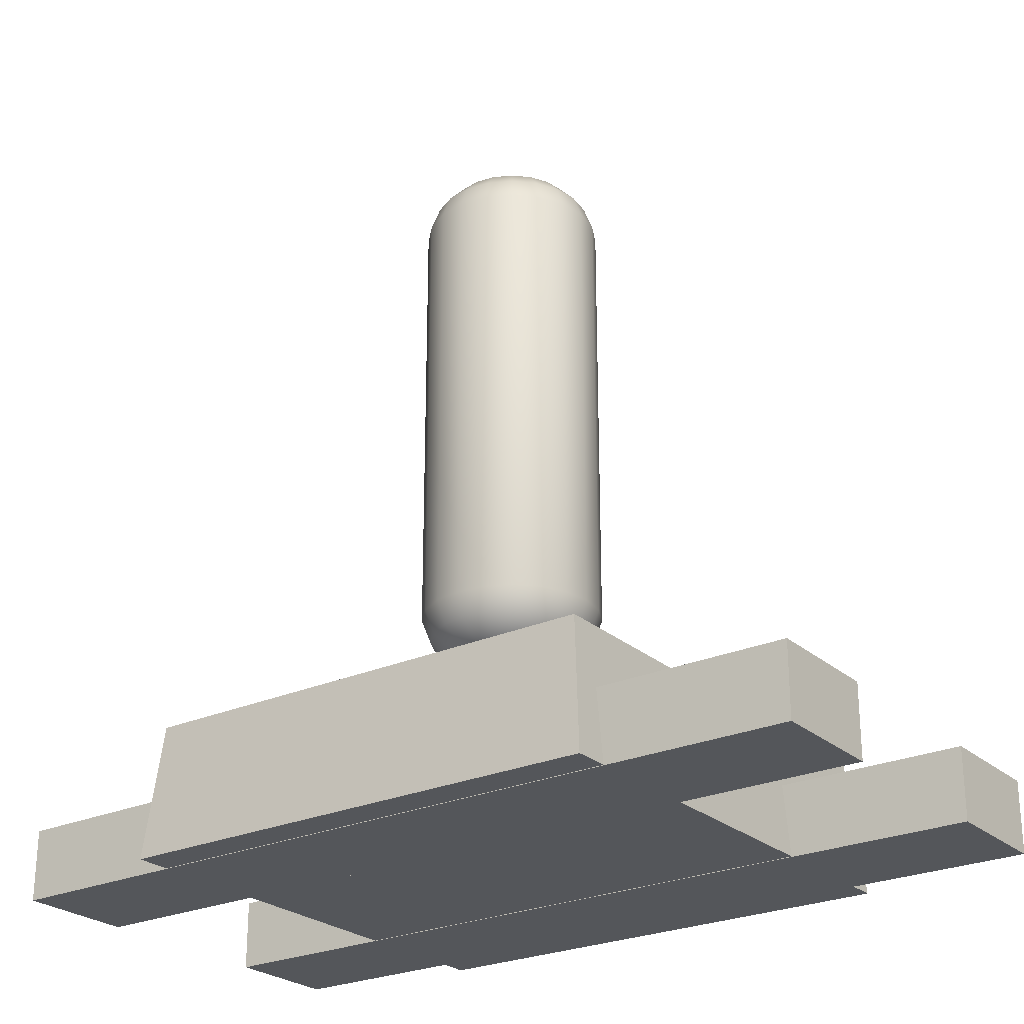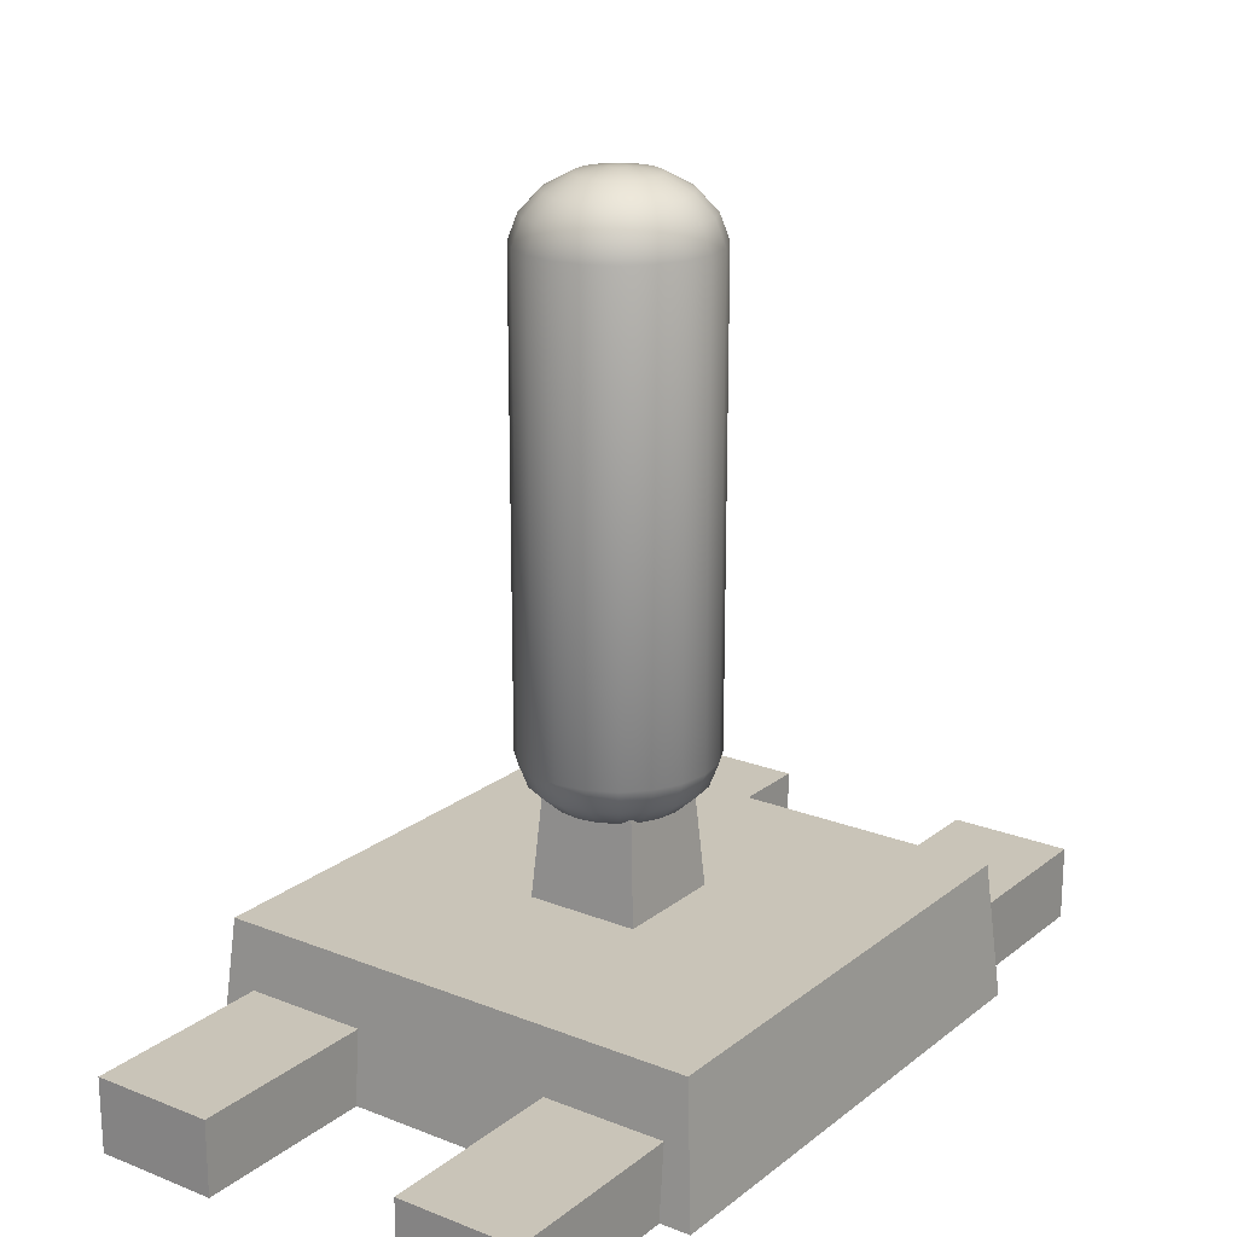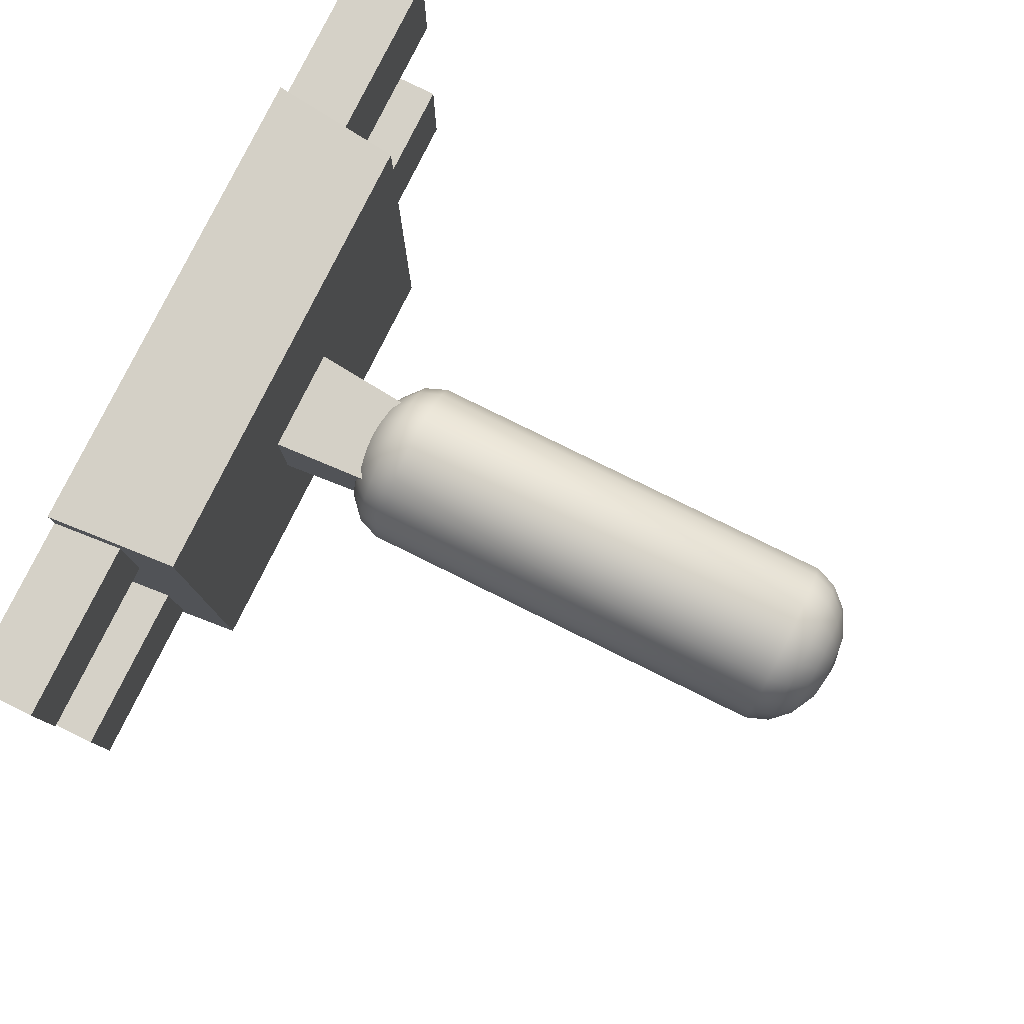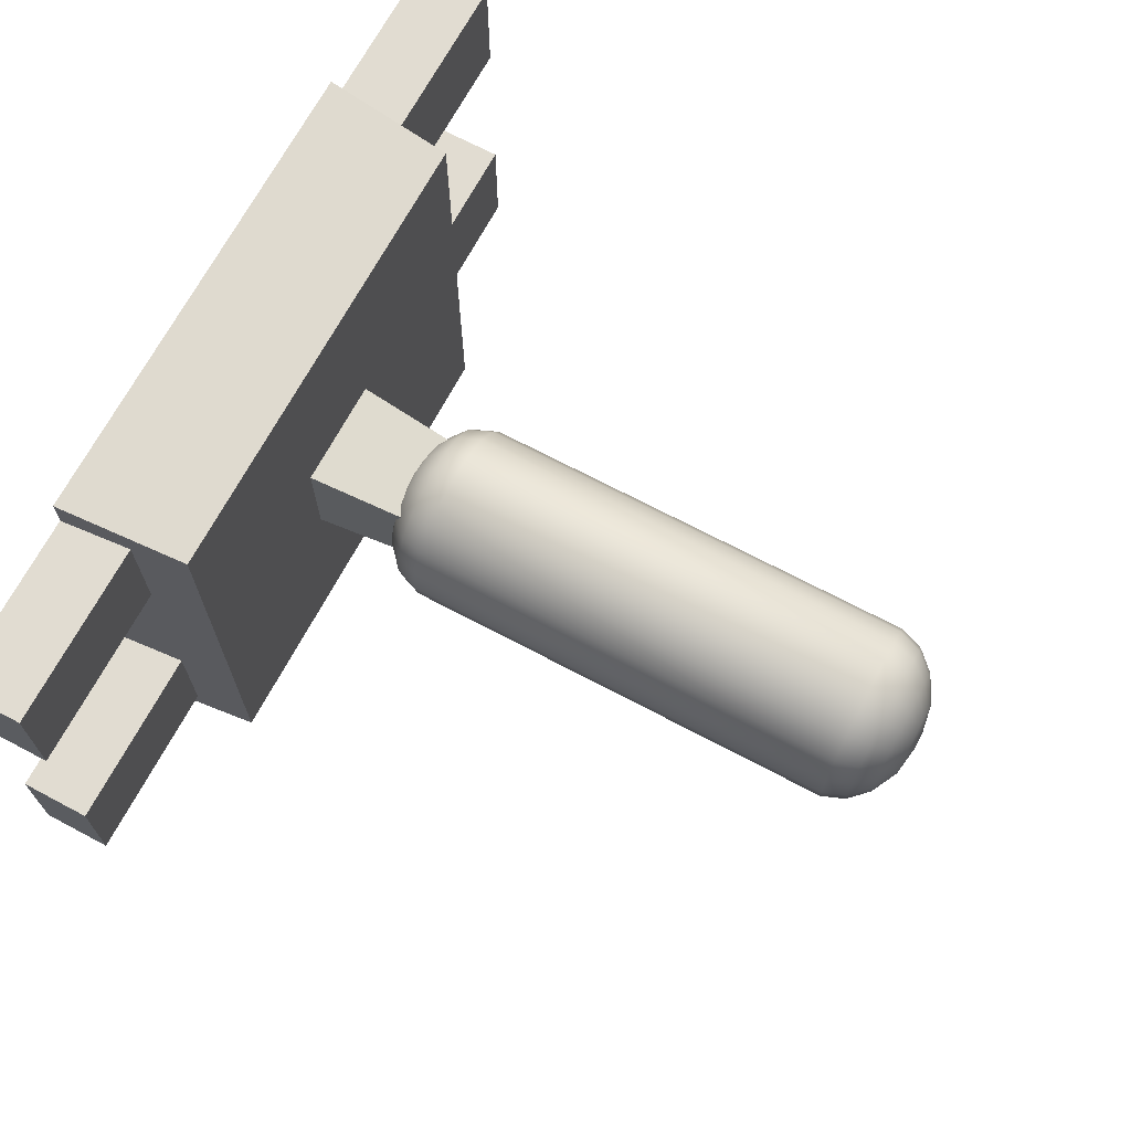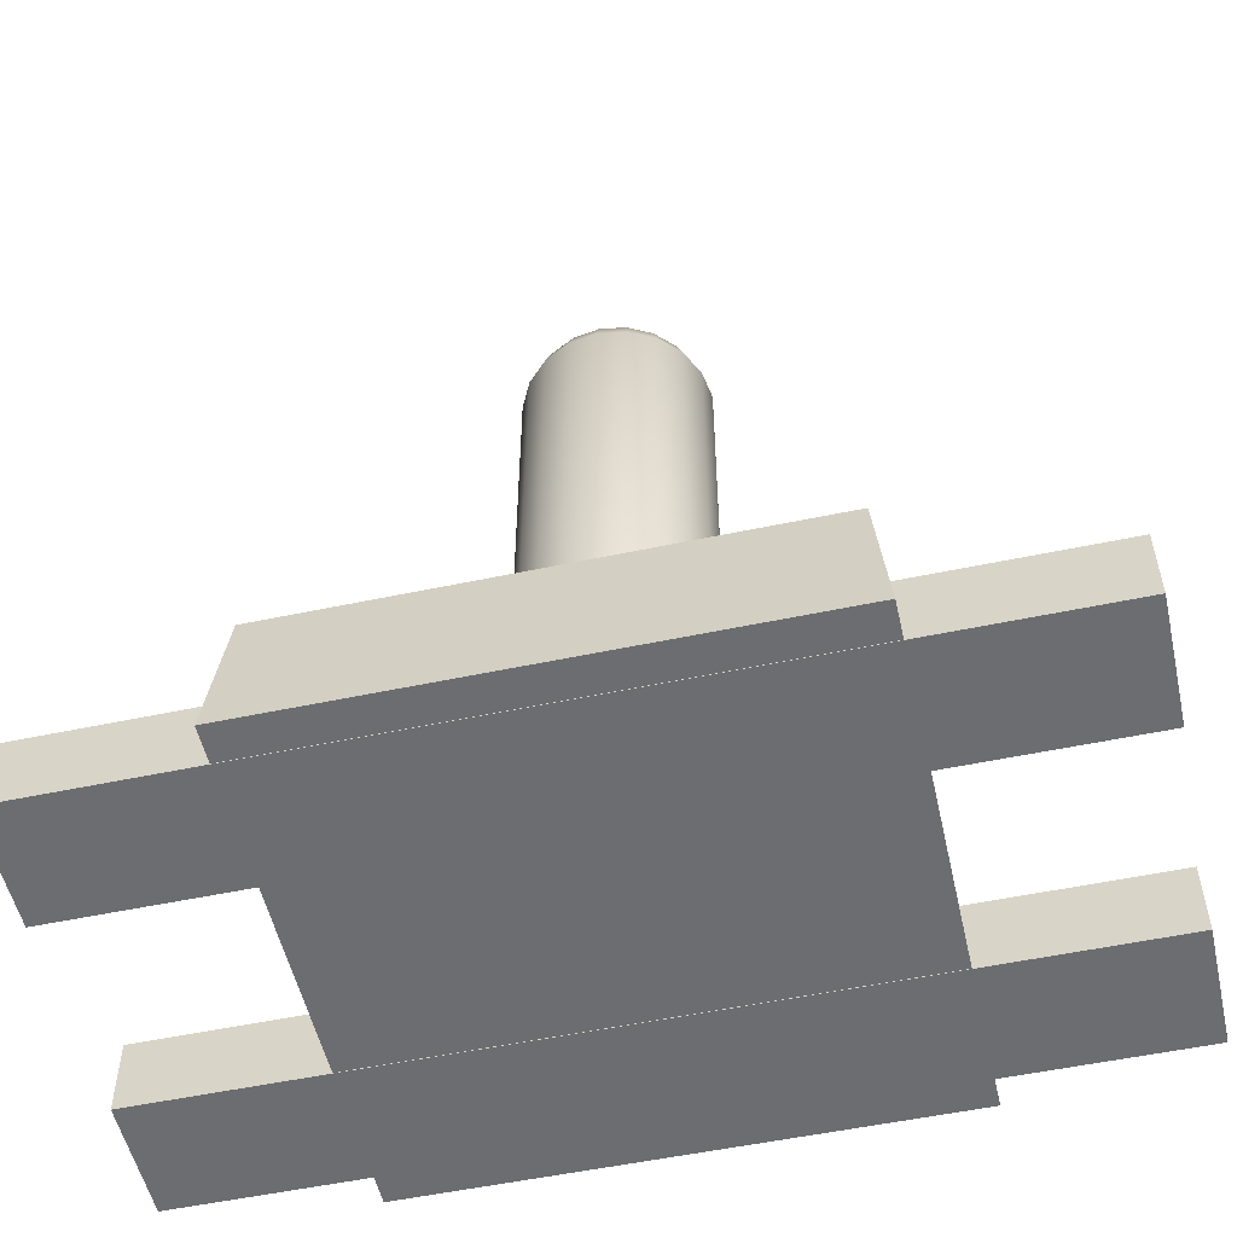
<metadata>
{"format":"obj","ext":"obj","renderer":"f3d","projection":"perspective","resolution":1024,"background":"white","views":[{"elev":-25.6,"azim":35.9,"up":"+Y"},{"elev":20.1,"azim":125.8,"up":"+Y"},{"elev":79.3,"azim":116.3,"up":"+Z"},{"elev":69.1,"azim":118.0,"up":"+Z"},{"elev":-54.0,"azim":12.7,"up":"+Y"}]}
</metadata>
<code>
o Light_3_Base_Cube.333
v -0.1 -0.5441 0.1
v -0.06971 -0.1397 0.06971
v -0.1 -0.5441 -0.1
v -0.06971 -0.1397 -0.06971
v 0.1 -0.5441 0.1
v 0.06971 -0.1397 0.06971
v 0.1 -0.5441 -0.1
v 0.06971 -0.1397 -0.06971
v -0.4086 -0.6219 0.4086
v -0.3897 -0.406 0.3897
v -0.4086 -0.6219 -0.4086
v -0.3897 -0.406 -0.3897
v 0.4086 -0.6219 0.4086
v 0.3897 -0.406 0.3897
v 0.4086 -0.6219 -0.4086
v 0.3897 -0.406 -0.3897
v -0.7034 -0.6227 -0.1649
v -0.7034 -0.5059 -0.1649
v -0.7034 -0.6227 -0.3594
v -0.7034 -0.5059 -0.3594
v 0.7034 -0.6227 -0.1649
v 0.7034 -0.5059 -0.1649
v 0.7034 -0.6227 -0.3594
v 0.7034 -0.5059 -0.3594
v -0.7034 -0.6227 0.3504
v -0.7034 -0.5059 0.3504
v -0.7034 -0.6227 0.1559
v -0.7034 -0.5059 0.1559
v 0.7034 -0.6227 0.3504
v 0.7034 -0.5059 0.3504
v 0.7034 -0.6227 0.1559
v 0.7034 -0.5059 0.1559
f 2 3 1
f 4 7 3
f 8 5 7
f 6 1 5
f 7 1 3
f 4 6 8
f 10 11 9
f 12 15 11
f 16 13 15
f 14 9 13
f 15 9 11
f 12 14 16
f 18 19 17
f 20 23 19
f 24 21 23
f 22 17 21
f 23 17 19
f 20 22 24
f 26 27 25
f 28 31 27
f 32 29 31
f 30 25 29
f 31 25 27
f 28 30 32
f 2 4 3
f 4 8 7
f 8 6 5
f 6 2 1
f 7 5 1
f 4 2 6
f 10 12 11
f 12 16 15
f 16 14 13
f 14 10 9
f 15 13 9
f 12 10 14
f 18 20 19
f 20 24 23
f 24 22 21
f 22 18 17
f 23 21 17
f 20 18 22
f 26 28 27
f 28 32 31
f 32 30 29
f 30 26 25
f 31 29 25
f 28 26 30
o Light_3_Bulb_Cylinder.109
v 0 -0.1865 -0.1486
v 0 0.5484 -0.1486
v 0.04593 -0.1865 -0.1414
v 0.04593 0.5484 -0.1414
v 0.08737 -0.1865 -0.1202
v 0.08737 0.5484 -0.1202
v 0.1202 -0.1865 -0.08737
v 0.1202 0.5484 -0.08737
v 0.1414 -0.1865 -0.04593
v 0.1414 0.5484 -0.04593
v 0.1486 -0.1865 0
v 0.1486 0.5484 0
v 0.1414 -0.1865 0.04593
v 0.1414 0.5484 0.04593
v 0.1202 -0.1865 0.08737
v 0.1202 0.5484 0.08737
v 0.08737 -0.1865 0.1202
v 0.08737 0.5484 0.1202
v 0.04593 -0.1865 0.1414
v 0.04593 0.5484 0.1414
v 0 -0.1865 0.1486
v 0 0.5484 0.1486
v -0.04593 -0.1865 0.1414
v -0.04593 0.5484 0.1414
v -0.08737 -0.1865 0.1202
v -0.08737 0.5484 0.1202
v -0.1202 -0.1865 0.08737
v -0.1202 0.5484 0.08737
v -0.1414 -0.1865 0.04593
v -0.1414 0.5484 0.04593
v -0.1486 -0.1865 0
v -0.1486 0.5484 0
v -0.1414 -0.1865 -0.04593
v -0.1414 0.5484 -0.04593
v -0.1202 -0.1865 -0.08737
v -0.1202 0.5484 -0.08737
v -0.08737 -0.1865 -0.1202
v -0.08737 0.5484 -0.1202
v -0.04593 -0.1865 -0.1414
v -0.04593 0.5484 -0.1414
v 0.04144 0.5869 -0.1275
v -0 0.5869 -0.1341
v 0.07882 0.5869 -0.1085
v 0.1085 0.5869 -0.07882
v 0.1275 0.5869 -0.04144
v 0.1341 0.5869 0
v 0.1275 0.5869 0.04144
v 0.1085 0.5869 0.07882
v 0.07882 0.5869 0.1085
v 0.04144 0.5869 0.1275
v -0 0.5869 0.1341
v -0.04144 0.5869 0.1275
v -0.07882 0.5869 0.1085
v -0.1085 0.5869 0.07882
v -0.1275 0.5869 0.04144
v -0.1341 0.5869 0
v -0.1275 0.5869 -0.04144
v -0.1085 0.5869 -0.07882
v -0.07882 0.5869 -0.1085
v -0.04144 0.5869 -0.1275
v 0.03245 0.6178 -0.09986
v -0 0.6178 -0.105
v 0.06172 0.6178 -0.08495
v 0.08495 0.6178 -0.06172
v 0.09986 0.6178 -0.03245
v 0.105 0.6178 -0
v 0.09986 0.6178 0.03245
v 0.08495 0.6178 0.06172
v 0.06172 0.6178 0.08495
v 0.03245 0.6178 0.09986
v -0 0.6178 0.105
v -0.03245 0.6178 0.09986
v -0.06172 0.6178 0.08495
v -0.08495 0.6178 0.06172
v -0.09986 0.6178 0.03245
v -0.105 0.6178 -0
v -0.09986 0.6178 -0.03245
v -0.08495 0.6178 -0.06172
v -0.06172 0.6178 -0.08495
v -0.03245 0.6178 -0.09986
v 0.01898 0.6409 -0.05841
v -0 0.6409 -0.06142
v 0.0361 0.6409 -0.04969
v 0.04969 0.6409 -0.0361
v 0.05841 0.6409 -0.01898
v 0.06142 0.6409 -0
v 0.05841 0.6409 0.01898
v 0.04969 0.6409 0.0361
v 0.0361 0.6409 0.04969
v 0.01898 0.6409 0.05841
v -0 0.6409 0.06142
v -0.01898 0.6409 0.05841
v -0.0361 0.6409 0.04969
v -0.04969 0.6409 0.0361
v -0.05841 0.6409 0.01898
v -0.06142 0.6409 -0
v -0.05841 0.6409 -0.01898
v -0.04969 0.6409 -0.0361
v -0.0361 0.6409 -0.04969
v -0.01898 0.6409 -0.05841
v 0.004267 0.6486 -0.01313
v 0 0.6486 -0.01381
v 0.008116 0.6486 -0.01117
v 0.01117 0.6486 -0.008116
v 0.01313 0.6486 -0.004267
v 0.01381 0.6486 -0
v 0.01313 0.6486 0.004267
v 0.01117 0.6486 0.008116
v 0.008116 0.6486 0.01117
v 0.004267 0.6486 0.01313
v 0 0.6486 0.01381
v -0.004267 0.6486 0.01313
v -0.008116 0.6486 0.01117
v -0.01117 0.6486 0.008116
v -0.01313 0.6486 0.004267
v -0.01381 0.6486 -0
v -0.01313 0.6486 -0.004267
v -0.01117 0.6486 -0.008116
v -0.008116 0.6486 -0.01117
v -0.004267 0.6486 -0.01313
v 0 -0.225 -0.1338
v 0.04134 -0.225 -0.1272
v 0.07863 -0.225 -0.1082
v 0.1082 -0.225 -0.07863
v 0.1272 -0.225 -0.04134
v 0.1338 -0.225 0
v 0.1272 -0.225 0.04134
v 0.1082 -0.225 0.07863
v 0.07863 -0.225 0.1082
v 0.04134 -0.225 0.1272
v 0 -0.225 0.1338
v -0.04134 -0.225 0.1272
v -0.07863 -0.225 0.1082
v -0.1082 -0.225 0.07863
v -0.1272 -0.225 0.04134
v -0.1338 -0.225 0
v -0.1272 -0.225 -0.04134
v -0.1082 -0.225 -0.07863
v -0.07863 -0.225 -0.1082
v -0.04134 -0.225 -0.1272
v 0 -0.2558 -0.09959
v 0.03077 -0.2558 -0.09471
v 0.05854 -0.2558 -0.08057
v 0.08057 -0.2558 -0.05854
v 0.09471 -0.2558 -0.03077
v 0.09959 -0.2558 -0
v 0.09471 -0.2558 0.03077
v 0.08057 -0.2558 0.05854
v 0.05854 -0.2558 0.08057
v 0.03077 -0.2558 0.09471
v 0 -0.2558 0.09959
v -0.03077 -0.2558 0.09471
v -0.05854 -0.2558 0.08057
v -0.08057 -0.2558 0.05854
v -0.09471 -0.2558 0.03077
v -0.09959 -0.2558 -0
v -0.09471 -0.2558 -0.03077
v -0.08057 -0.2558 -0.05854
v -0.05854 -0.2558 -0.08057
v -0.03077 -0.2558 -0.09471
v 0 -0.2789 -0.04224
v 0.01305 -0.2789 -0.04018
v 0.02483 -0.2789 -0.03418
v 0.03418 -0.2789 -0.02483
v 0.04018 -0.2789 -0.01305
v 0.04224 -0.2789 0
v 0.04018 -0.2789 0.01305
v 0.03418 -0.2789 0.02483
v 0.02483 -0.2789 0.03418
v 0.01305 -0.2789 0.04018
v 0 -0.2789 0.04224
v -0.01305 -0.2789 0.04018
v -0.02483 -0.2789 0.03418
v -0.03418 -0.2789 0.02483
v -0.04018 -0.2789 0.01305
v -0.04224 -0.2789 0
v -0.04018 -0.2789 -0.01305
v -0.03418 -0.2789 -0.02483
v -0.02483 -0.2789 -0.03418
v -0.01305 -0.2789 -0.04018
v -0 -0.2866 -0.005948
v 0.001838 -0.2866 -0.005656
v 0.003496 -0.2866 -0.004812
v 0.004812 -0.2866 -0.003496
v 0.005656 -0.2866 -0.001838
v 0.005948 -0.2866 -0
v 0.005656 -0.2866 0.001838
v 0.004812 -0.2866 0.003496
v 0.003496 -0.2866 0.004812
v 0.001838 -0.2866 0.005656
v -0 -0.2866 0.005948
v -0.001838 -0.2866 0.005656
v -0.003496 -0.2866 0.004812
v -0.004812 -0.2866 0.003496
v -0.005656 -0.2866 0.001838
v -0.005948 -0.2866 -0
v -0.005656 -0.2866 -0.001838
v -0.004812 -0.2866 -0.003496
v -0.003496 -0.2866 -0.004812
v -0.001838 -0.2866 -0.005656
f 34 35 33
f 36 37 35
f 38 39 37
f 40 41 39
f 42 43 41
f 44 45 43
f 46 47 45
f 48 49 47
f 50 51 49
f 52 53 51
f 54 55 53
f 56 57 55
f 58 59 57
f 60 61 59
f 62 63 61
f 64 65 63
f 66 67 65
f 68 69 67
f 38 76 40
f 70 71 69
f 72 33 71
f 43 157 41
f 86 107 87
f 48 81 50
f 34 73 36
f 60 85 86
f 68 91 70
f 44 79 46
f 56 83 84
f 64 89 66
f 40 77 42
f 52 81 82
f 60 87 62
f 70 92 72
f 36 75 38
f 46 80 48
f 58 84 85
f 66 90 68
f 42 78 44
f 54 82 83
f 62 88 64
f 72 74 34
f 106 127 107
f 79 100 80
f 87 108 88
f 80 101 81
f 73 94 93
f 89 108 109
f 81 102 82
f 73 95 75
f 89 110 90
f 82 103 83
f 75 96 76
f 90 111 91
f 83 104 84
f 76 97 77
f 92 111 112
f 84 105 85
f 77 98 78
f 74 112 94
f 85 106 86
f 78 99 79
f 118 137 138
f 99 120 100
f 107 128 108
f 100 121 101
f 94 113 93
f 109 128 129
f 102 121 122
f 93 115 95
f 110 129 130
f 102 123 103
f 96 115 116
f 110 131 111
f 103 124 104
f 97 116 117
f 111 132 112
f 105 124 125
f 97 118 98
f 112 114 94
f 105 126 106
f 98 119 99
f 137 135 147
f 114 152 134
f 125 146 126
f 119 138 139
f 126 147 127
f 120 139 140
f 127 148 128
f 120 141 121
f 114 133 113
f 129 148 149
f 121 142 122
f 113 135 115
f 129 150 130
f 123 142 143
f 115 136 116
f 130 151 131
f 123 144 124
f 116 137 117
f 131 152 132
f 124 145 125
f 161 182 181
f 53 162 51
f 63 167 61
f 33 172 71
f 39 155 37
f 49 160 47
f 33 154 153
f 59 165 57
f 69 170 67
f 43 159 158
f 53 164 163
f 63 169 168
f 41 156 39
f 51 161 49
f 61 166 59
f 71 171 69
f 37 154 35
f 47 159 45
f 57 164 55
f 67 169 65
f 179 198 178
f 155 174 154
f 170 189 169
f 163 182 162
f 156 175 155
f 171 190 170
f 164 183 163
f 157 176 156
f 172 191 171
f 165 184 164
f 158 177 157
f 153 192 172
f 166 185 165
f 159 178 158
f 166 187 186
f 160 179 159
f 168 187 167
f 161 180 160
f 153 174 173
f 168 189 188
f 207 228 227
f 186 207 206
f 180 199 179
f 188 207 187
f 181 200 180
f 174 193 173
f 189 208 188
f 182 201 181
f 174 195 194
f 190 209 189
f 183 202 182
f 176 195 175
f 191 210 190
f 184 203 183
f 177 196 176
f 192 211 191
f 185 204 184
f 177 198 197
f 192 193 212
f 186 205 185
f 216 220 228
f 200 221 220
f 194 213 193
f 209 228 208
f 202 221 201
f 194 215 214
f 209 230 229
f 203 222 202
f 196 215 195
f 210 231 230
f 203 224 223
f 196 217 216
f 211 232 231
f 205 224 204
f 198 217 197
f 212 213 232
f 206 225 205
f 199 218 198
f 207 226 206
f 200 219 199
f 34 36 35
f 36 38 37
f 38 40 39
f 40 42 41
f 42 44 43
f 44 46 45
f 46 48 47
f 48 50 49
f 50 52 51
f 52 54 53
f 54 56 55
f 56 58 57
f 58 60 59
f 60 62 61
f 62 64 63
f 64 66 65
f 66 68 67
f 68 70 69
f 38 75 76
f 70 72 71
f 72 34 33
f 43 158 157
f 86 106 107
f 48 80 81
f 34 74 73
f 60 58 85
f 68 90 91
f 44 78 79
f 56 54 83
f 64 88 89
f 40 76 77
f 52 50 81
f 60 86 87
f 70 91 92
f 36 73 75
f 46 79 80
f 58 56 84
f 66 89 90
f 42 77 78
f 54 52 82
f 62 87 88
f 72 92 74
f 106 126 127
f 79 99 100
f 87 107 108
f 80 100 101
f 73 74 94
f 89 88 108
f 81 101 102
f 73 93 95
f 89 109 110
f 82 102 103
f 75 95 96
f 90 110 111
f 83 103 104
f 76 96 97
f 92 91 111
f 84 104 105
f 77 97 98
f 74 92 112
f 85 105 106
f 78 98 99
f 118 117 137
f 99 119 120
f 107 127 128
f 100 120 121
f 94 114 113
f 109 108 128
f 102 101 121
f 93 113 115
f 110 109 129
f 102 122 123
f 96 95 115
f 110 130 131
f 103 123 124
f 97 96 116
f 111 131 132
f 105 104 124
f 97 117 118
f 112 132 114
f 105 125 126
f 98 118 119
f 135 133 134
f 134 152 151
f 151 150 149
f 149 148 147
f 147 146 145
f 145 144 143
f 143 142 141
f 141 140 139
f 139 138 137
f 137 136 135
f 135 134 147
f 134 151 147
f 151 149 147
f 147 145 143
f 143 141 147
f 141 139 147
f 139 137 147
f 114 132 152
f 125 145 146
f 119 118 138
f 126 146 147
f 120 119 139
f 127 147 148
f 120 140 141
f 114 134 133
f 129 128 148
f 121 141 142
f 113 133 135
f 129 149 150
f 123 122 142
f 115 135 136
f 130 150 151
f 123 143 144
f 116 136 137
f 131 151 152
f 124 144 145
f 161 162 182
f 53 163 162
f 63 168 167
f 33 153 172
f 39 156 155
f 49 161 160
f 33 35 154
f 59 166 165
f 69 171 170
f 43 45 159
f 53 55 164
f 63 65 169
f 41 157 156
f 51 162 161
f 61 167 166
f 71 172 171
f 37 155 154
f 47 160 159
f 57 165 164
f 67 170 169
f 179 199 198
f 155 175 174
f 170 190 189
f 163 183 182
f 156 176 175
f 171 191 190
f 164 184 183
f 157 177 176
f 172 192 191
f 165 185 184
f 158 178 177
f 153 173 192
f 166 186 185
f 159 179 178
f 166 167 187
f 160 180 179
f 168 188 187
f 161 181 180
f 153 154 174
f 168 169 189
f 207 208 228
f 186 187 207
f 180 200 199
f 188 208 207
f 181 201 200
f 174 194 193
f 189 209 208
f 182 202 201
f 174 175 195
f 190 210 209
f 183 203 202
f 176 196 195
f 191 211 210
f 184 204 203
f 177 197 196
f 192 212 211
f 185 205 204
f 177 178 198
f 192 173 193
f 186 206 205
f 232 213 214
f 214 215 216
f 216 217 218
f 218 219 220
f 220 221 222
f 222 223 224
f 224 225 226
f 226 227 228
f 228 229 230
f 230 231 232
f 232 214 216
f 216 218 220
f 220 222 224
f 224 226 220
f 226 228 220
f 228 230 232
f 232 216 228
f 200 201 221
f 194 214 213
f 209 229 228
f 202 222 221
f 194 195 215
f 209 210 230
f 203 223 222
f 196 216 215
f 210 211 231
f 203 204 224
f 196 197 217
f 211 212 232
f 205 225 224
f 198 218 217
f 212 193 213
f 206 226 225
f 199 219 218
f 207 227 226
f 200 220 219

</code>
